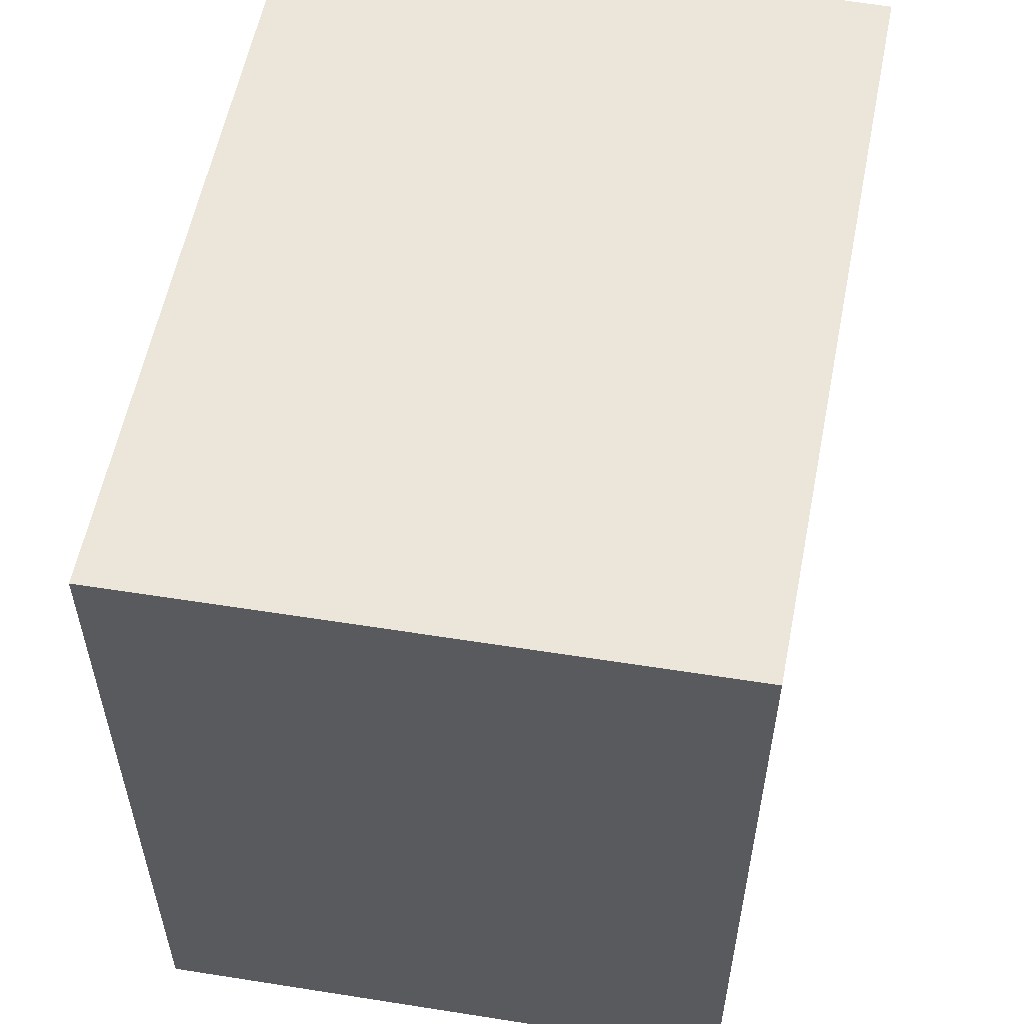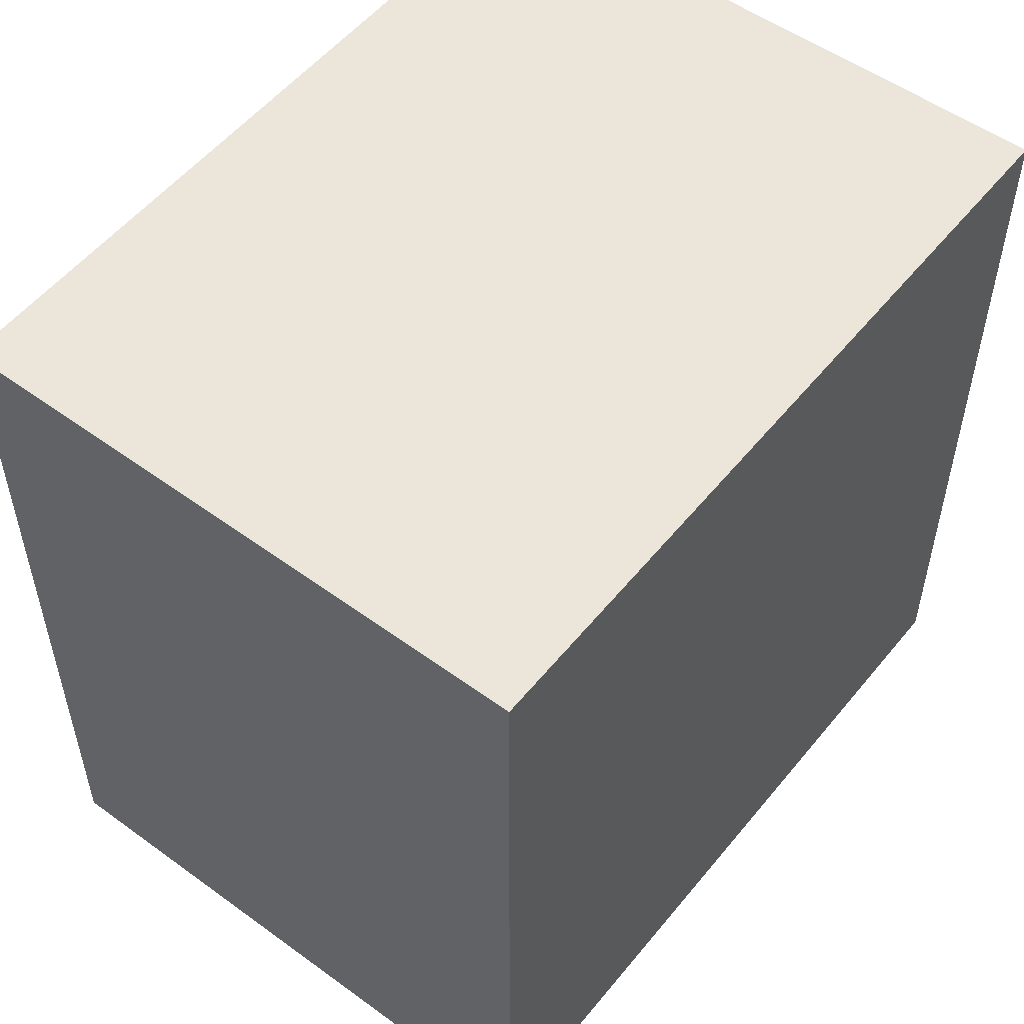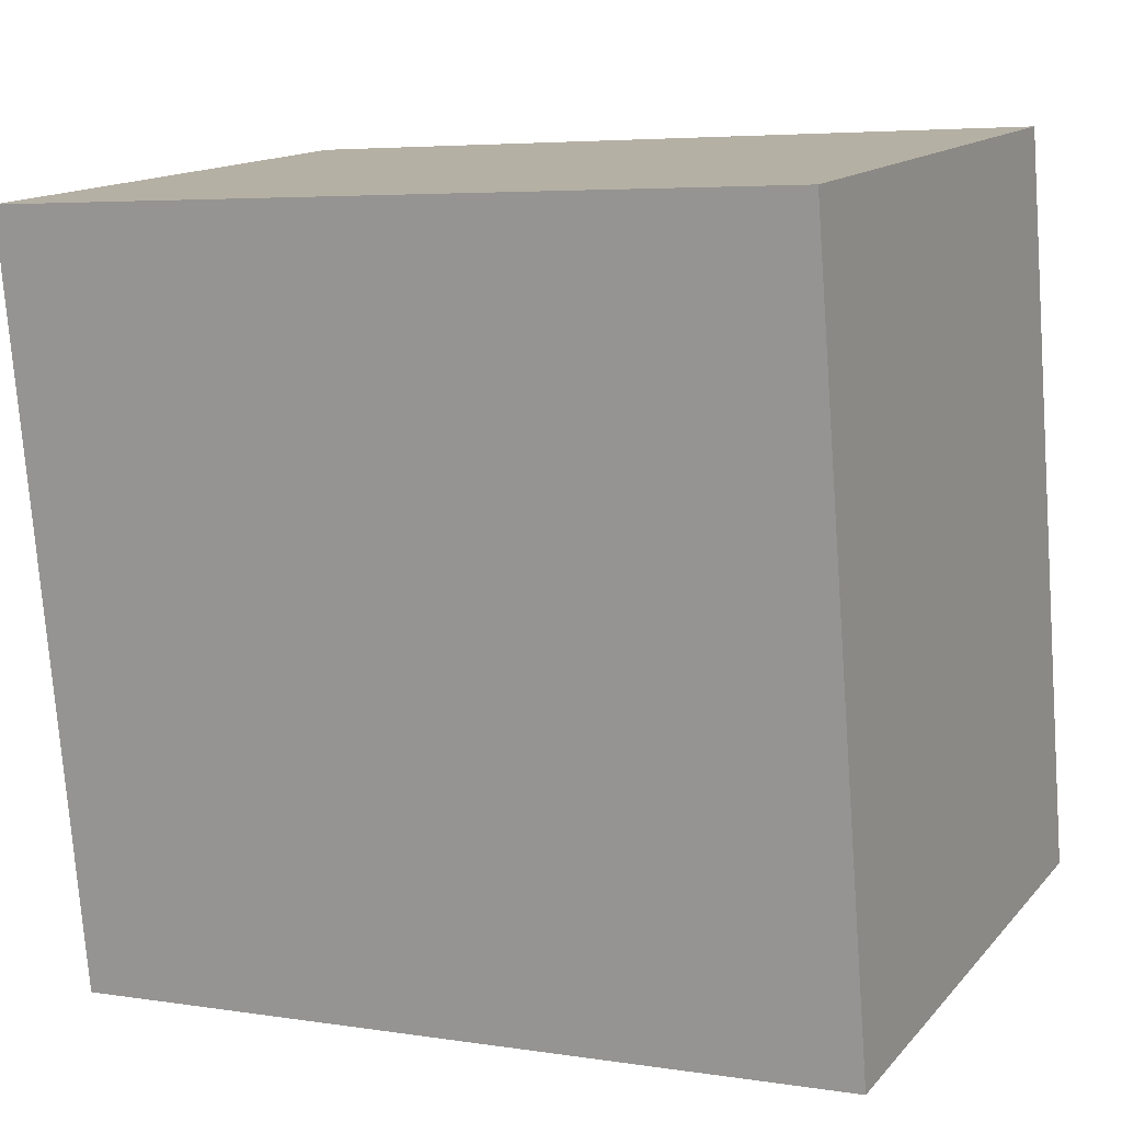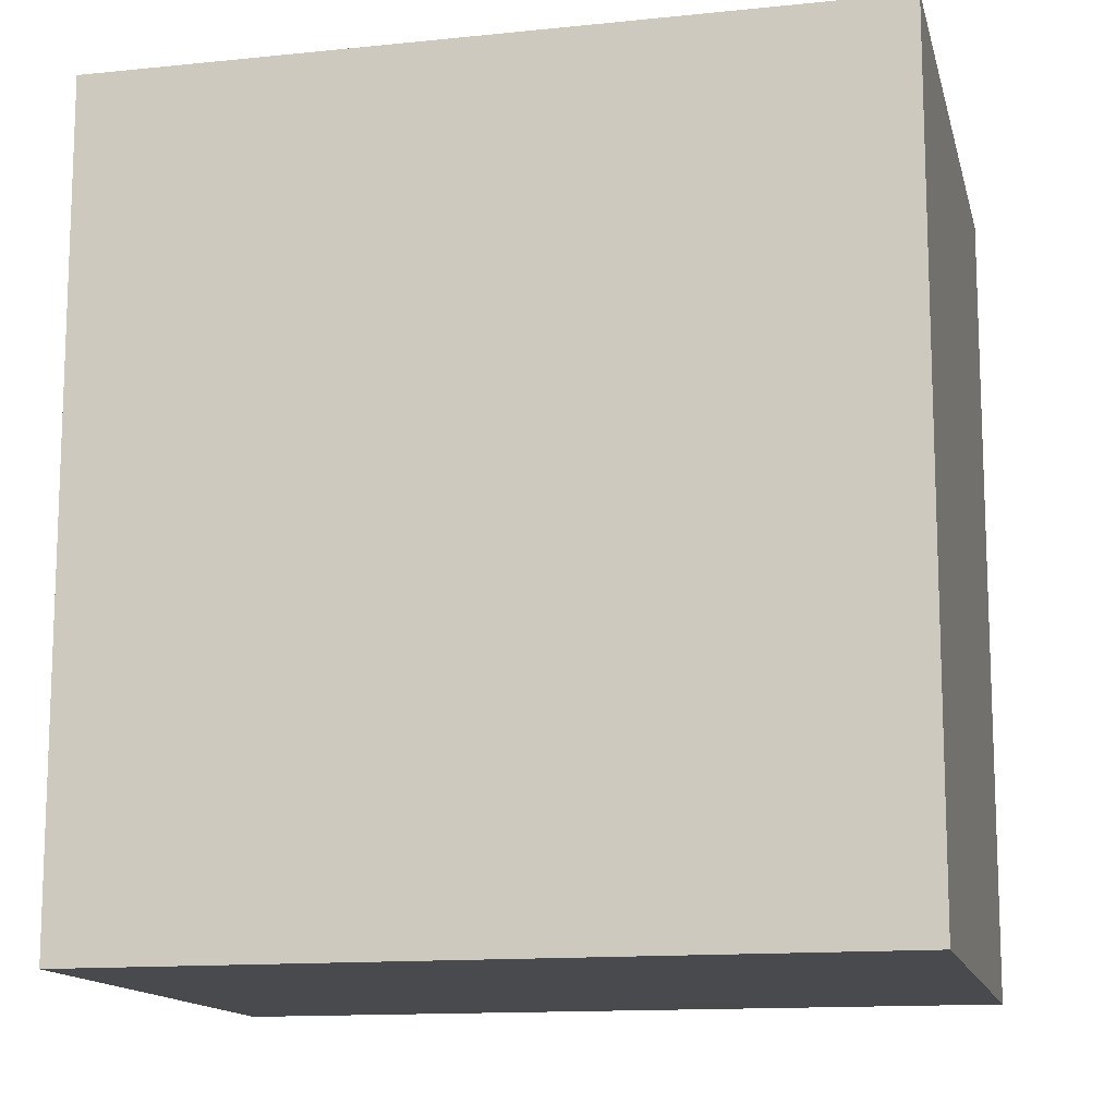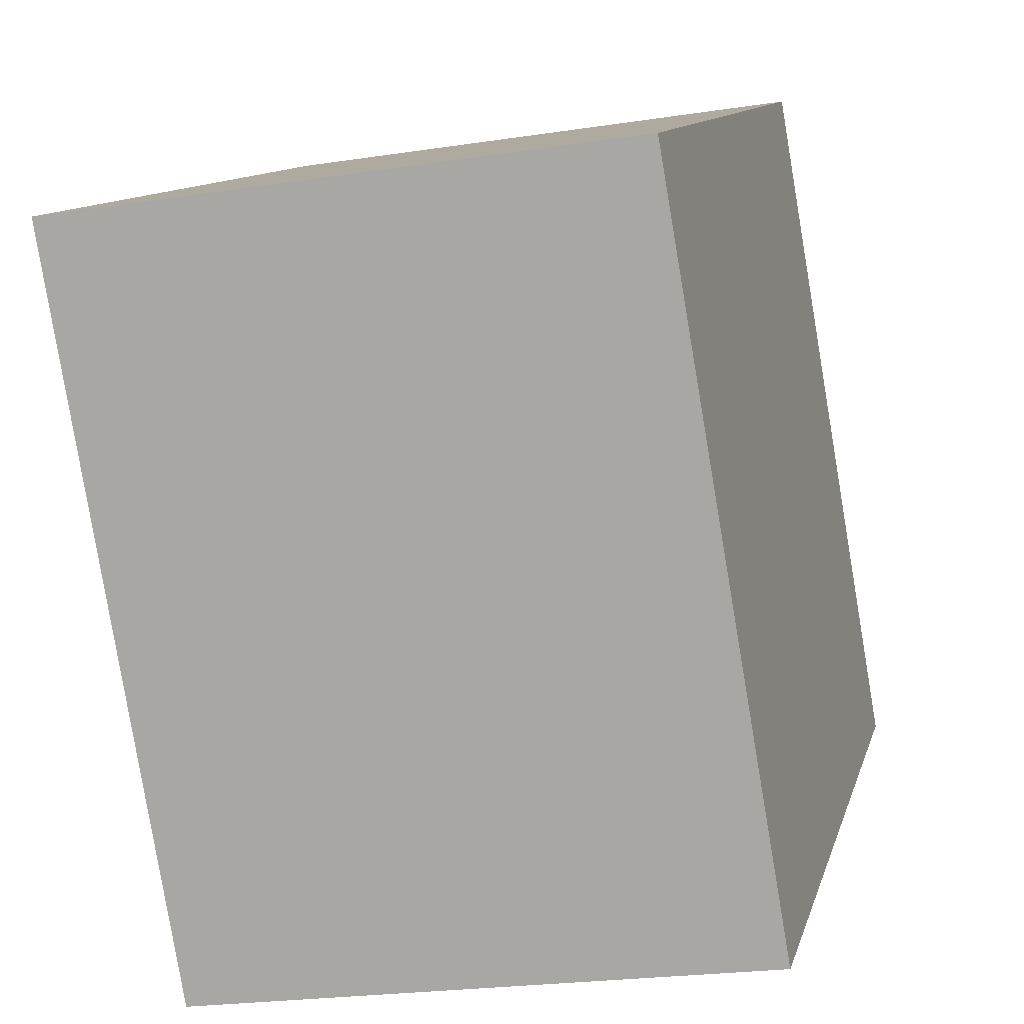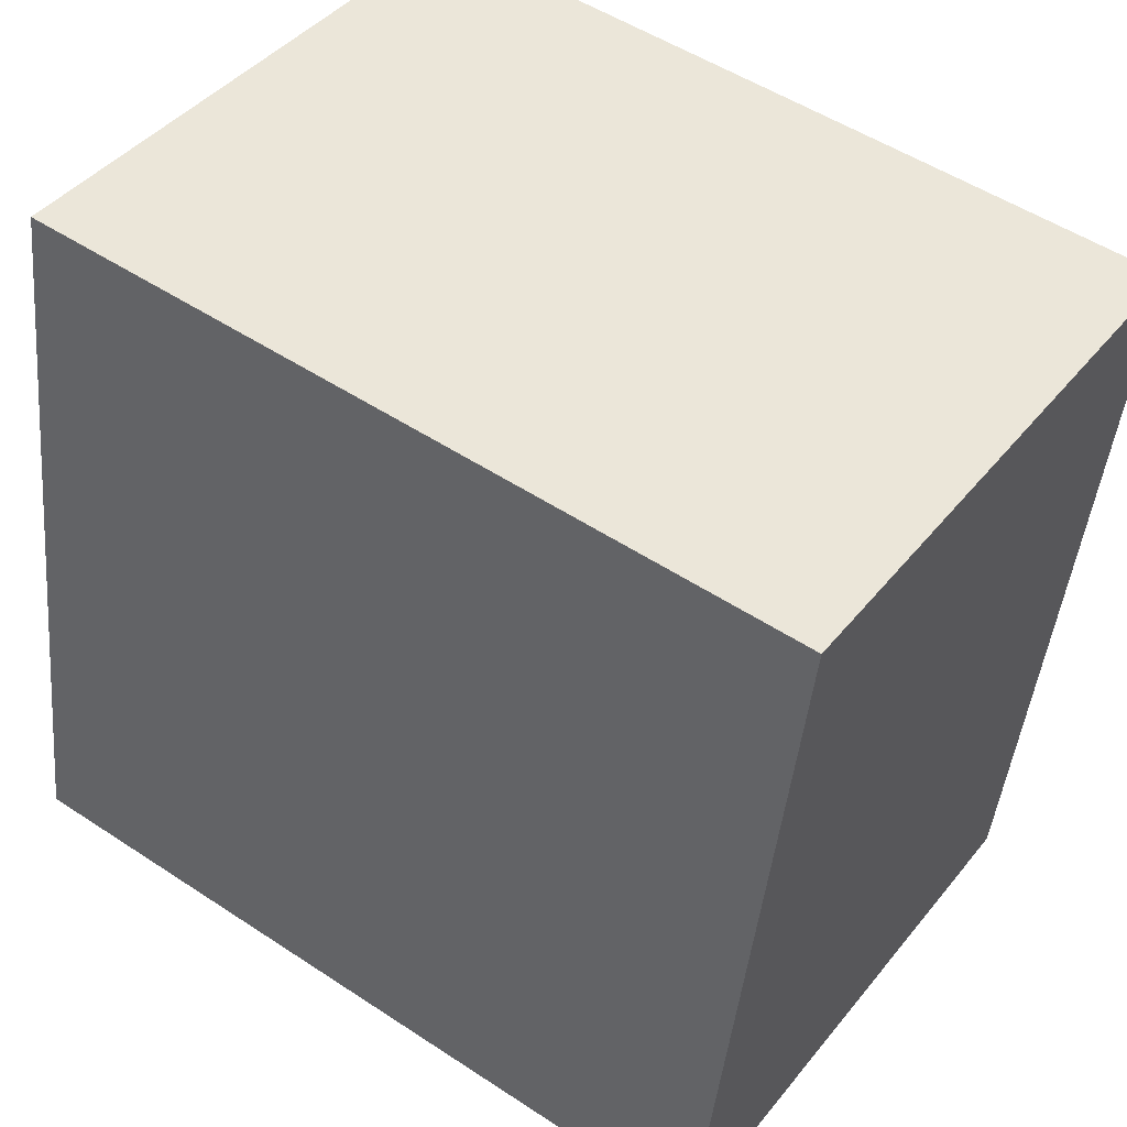
<metadata>
{"format":"obj","ext":"obj","renderer":"f3d","projection":"perspective","resolution":1024,"background":"white","views":[{"elev":57.0,"azim":1.3,"up":"+Y"},{"elev":54.6,"azim":-151.4,"up":"+Y"},{"elev":5.0,"azim":-63.7,"up":"+Z"},{"elev":-13.2,"azim":93.5,"up":"+Y"},{"elev":11.4,"azim":13.7,"up":"+Z"},{"elev":51.9,"azim":125.5,"up":"+Z"}]}
</metadata>
<code>
v  0.526 3.237 -3.07
v  2.359 3.237 0.334
v  2.887 3.237 -2.689
v  0 3.237 1.982e-16
v  2.887 1.647e-16 -2.689
v  0.526 1.88e-16 -3.07
v  0 0 0
v  2.359 -2.045e-17 0.334
g defaultobject
f 1 2 3
f 2 1 4
f 5 1 3
f 1 5 6
f 6 4 1
f 4 6 7
f 7 2 4
f 2 7 8
f 8 3 2
f 3 8 5
f 8 6 5
f 6 8 7

</code>
